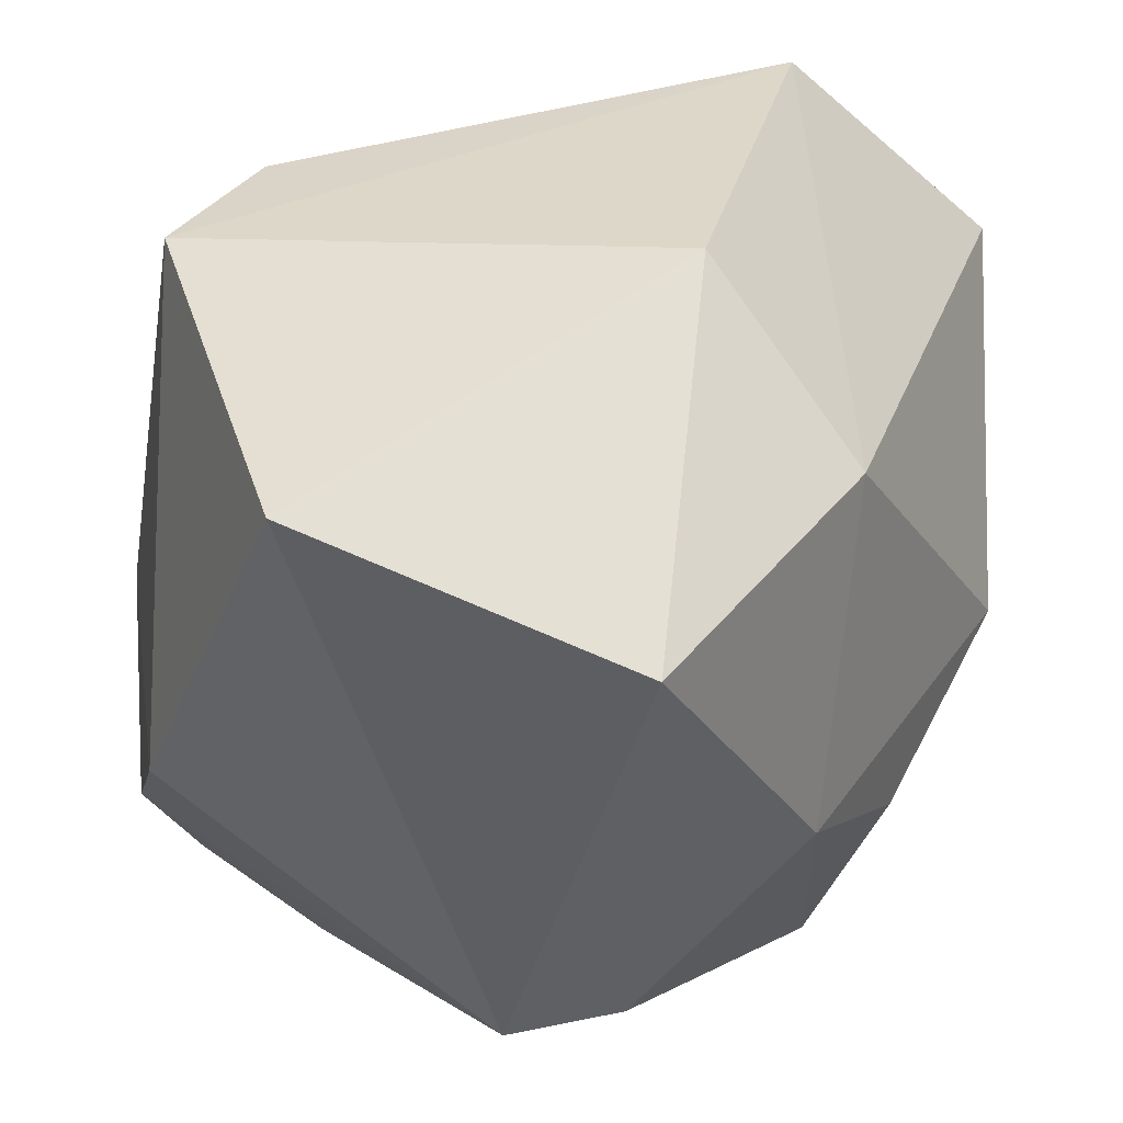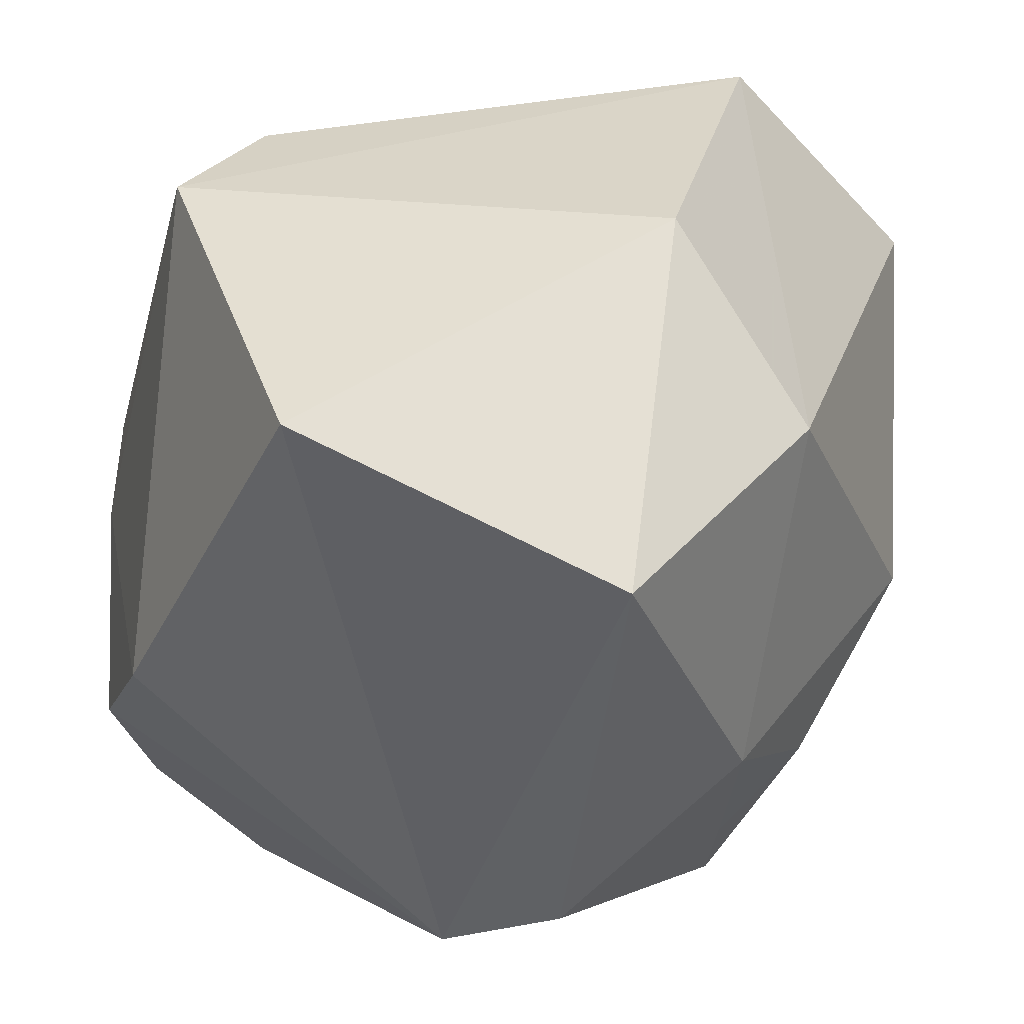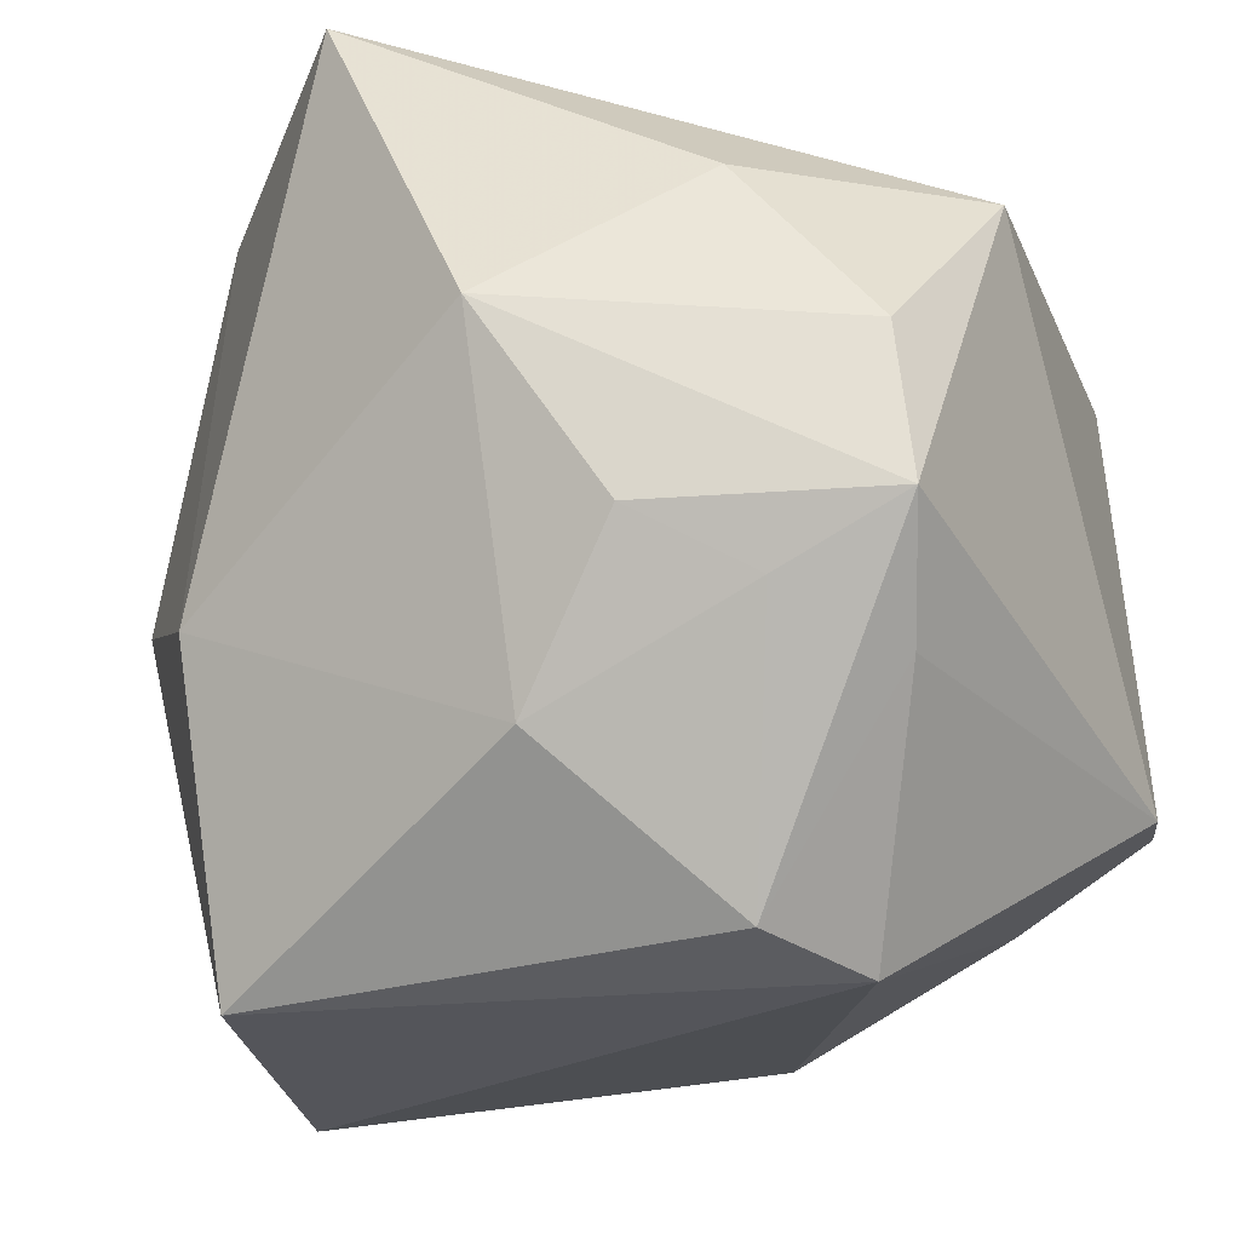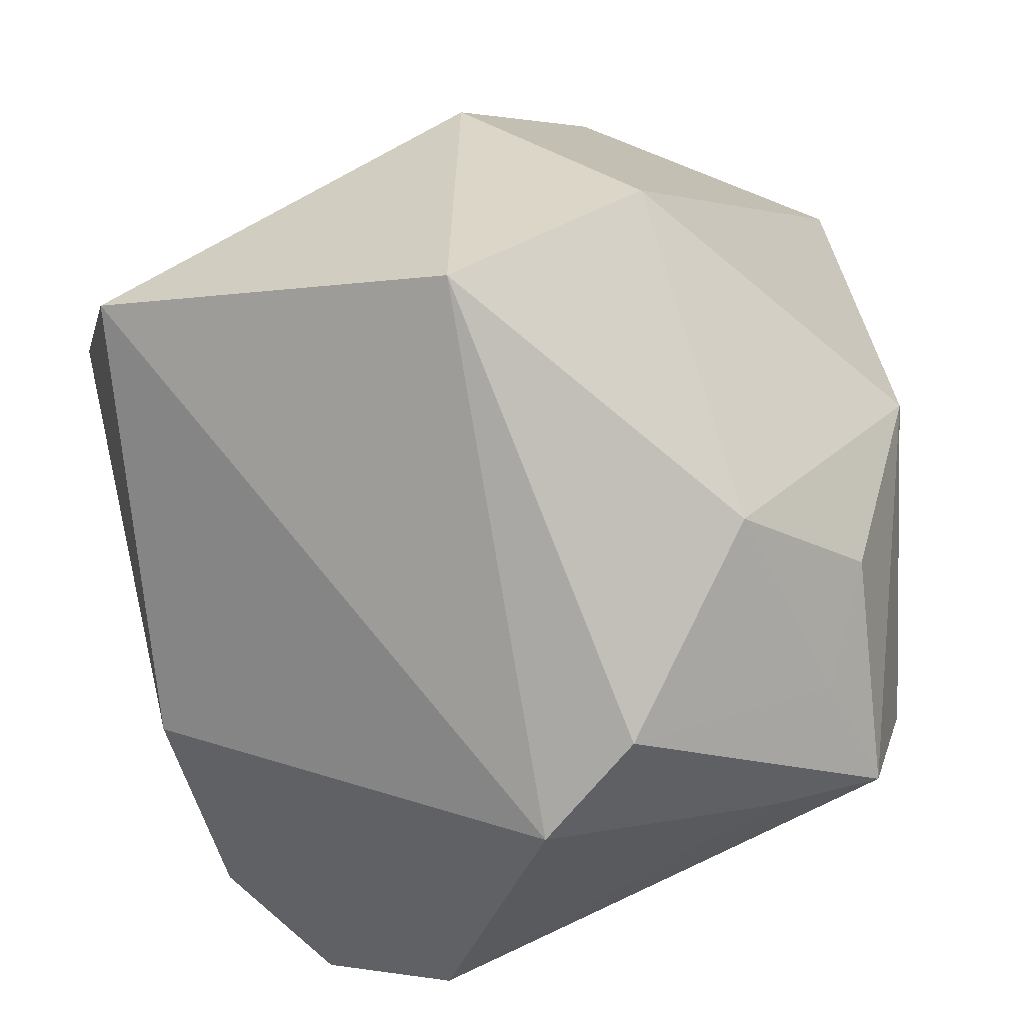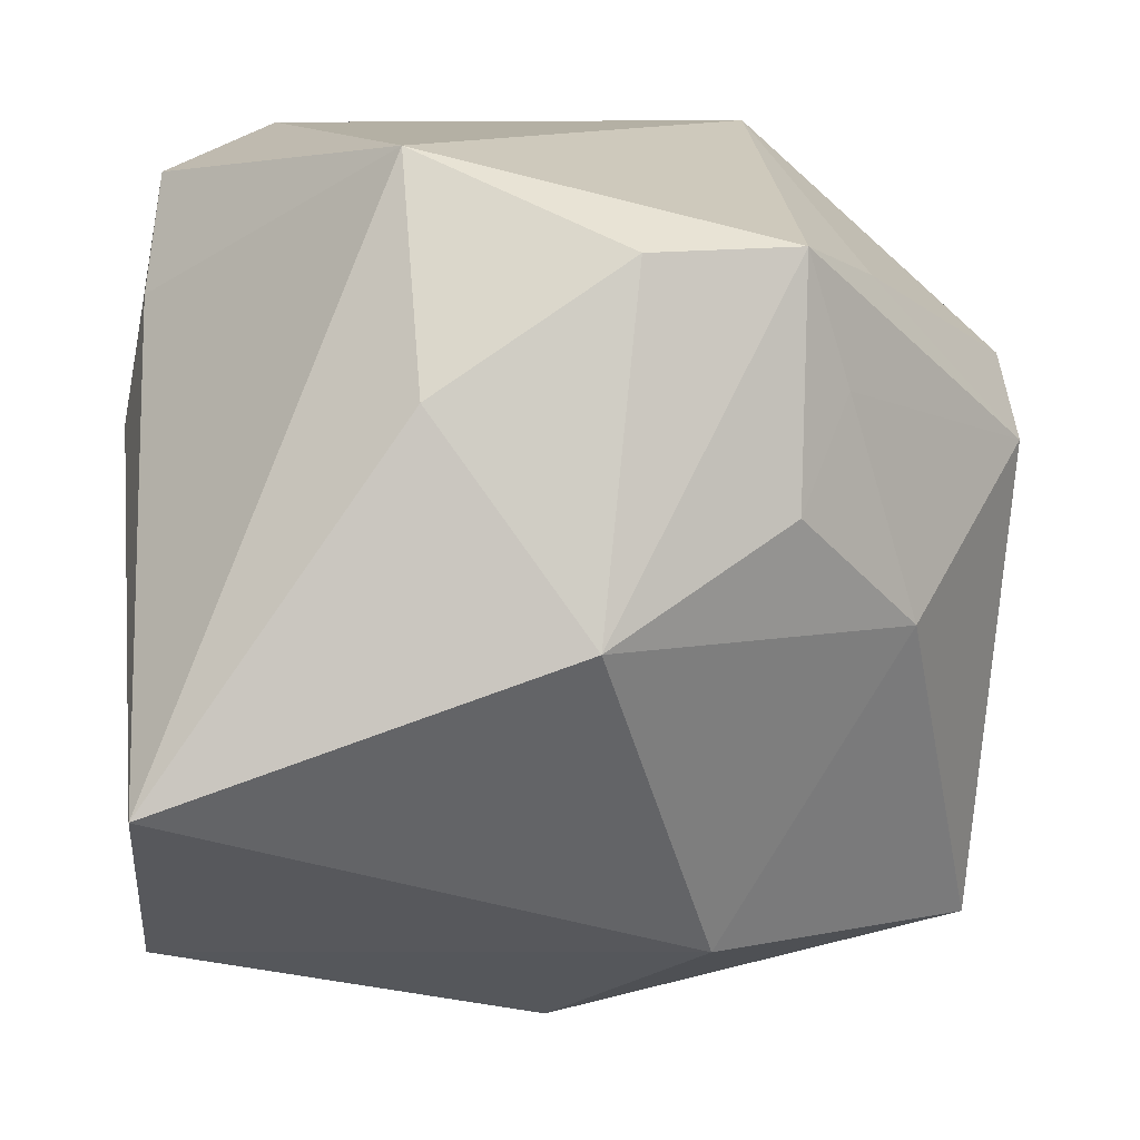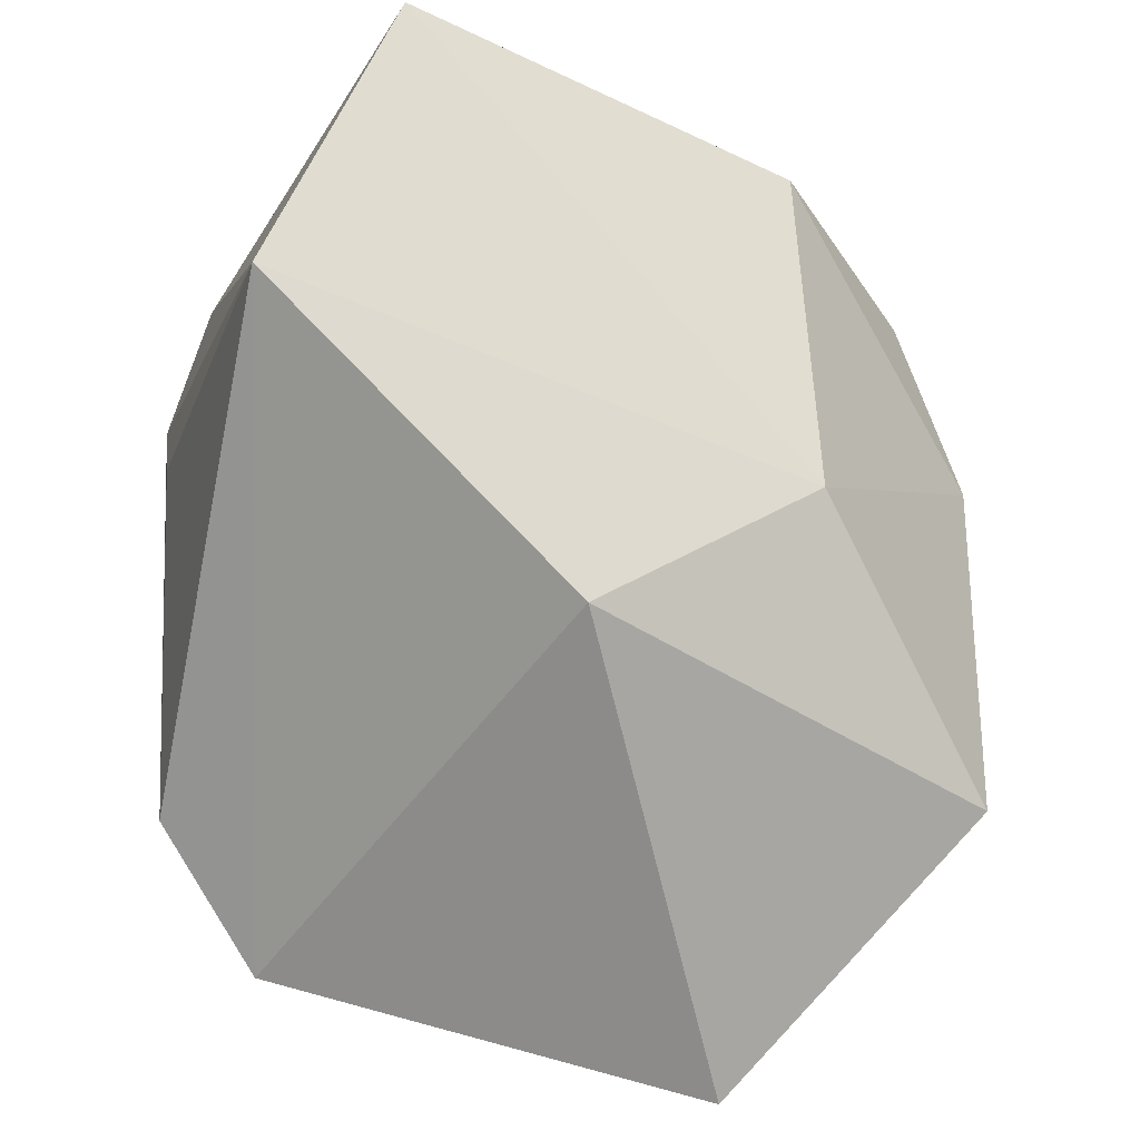
<metadata>
{"format":"obj","ext":"obj","renderer":"f3d","projection":"perspective","resolution":1024,"background":"white","views":[{"elev":-38.3,"azim":-5.6,"up":"+Z"},{"elev":-41.8,"azim":-10.2,"up":"+Z"},{"elev":-41.5,"azim":109.1,"up":"+Z"},{"elev":-74.3,"azim":18.6,"up":"+Z"},{"elev":11.5,"azim":88.8,"up":"+Y"},{"elev":-74.6,"azim":63.4,"up":"+Y"}]}
</metadata>
<code>
v -0.02173 0.02522 -0.008056
v -0.013 0.02677 -0.01342
v 0.004483 -0.02353 -0.02701
v -0.001215 0.01239 -0.02919
v 0.01714 -0.02192 -0.009765
v 0.01278 0.01885 -0.01926
v 0.01658 0.02677 0.008542
v -0.003859 0.004486 0.02576
v -0.02432 0.001087 -0.0181
v 0.006114 0.007852 -0.02958
v -0.02745 0.0117 0.005457
v 0.02557 0.0131 0.007353
v 0.006908 -0.02951 0.0002679
v 0.02981 -0.009786 0.02367
v 0.02981 -0.000333 -0.002619
v 0.01439 -0.02259 0.02491
v 0.02298 0.02116 -0.005062
v -0.01744 -0.02757 -0.02053
v 0.01699 -0.001605 -0.02182
v -0.01084 0.02677 0.01792
v 0.003852 0.008634 0.02663
v -0.01109 0.01719 0.02248
v -0.02526 -0.02094 0.006481
v -0.01961 -0.01861 0.0157
v 0.02018 0.02126 -0.01467
v 0.003635 0.01682 0.02519
v -0.003945 -0.003474 0.02457
v -0.02577 0.01551 -0.01031
v -0.002932 0.02402 0.02465
v 0.01902 0.01278 -0.01735
v -0.02747 0.01407 0.01669
v 0.02356 0.006109 -0.01416
f 15 14 5
f 23 18 13
f 18 4 3
f 13 18 3
f 3 5 13
f 16 23 13
f 13 5 16
f 16 5 14
f 9 4 18
f 9 28 4
f 18 23 9
f 11 23 31
f 31 28 11
f 11 9 23
f 28 9 11
f 23 16 24
f 24 16 27
f 31 23 24
f 10 3 4
f 31 24 8
f 8 24 27
f 27 16 8
f 31 29 20
f 29 7 20
f 25 7 17
f 30 10 25
f 25 32 30
f 25 17 15
f 15 32 25
f 30 32 19
f 19 10 30
f 3 10 19
f 19 32 15
f 15 5 19
f 5 3 19
f 12 7 14
f 17 7 12
f 12 14 15
f 15 17 12
f 14 7 26
f 26 7 29
f 22 29 31
f 31 8 22
f 22 8 29
f 2 20 7
f 4 28 2
f 7 25 2
f 29 8 21
f 21 26 29
f 21 8 16
f 21 16 14
f 14 26 21
f 1 28 31
f 1 2 28
f 31 20 1
f 20 2 1
f 4 2 6
f 6 2 25
f 6 10 4
f 6 25 10

</code>
